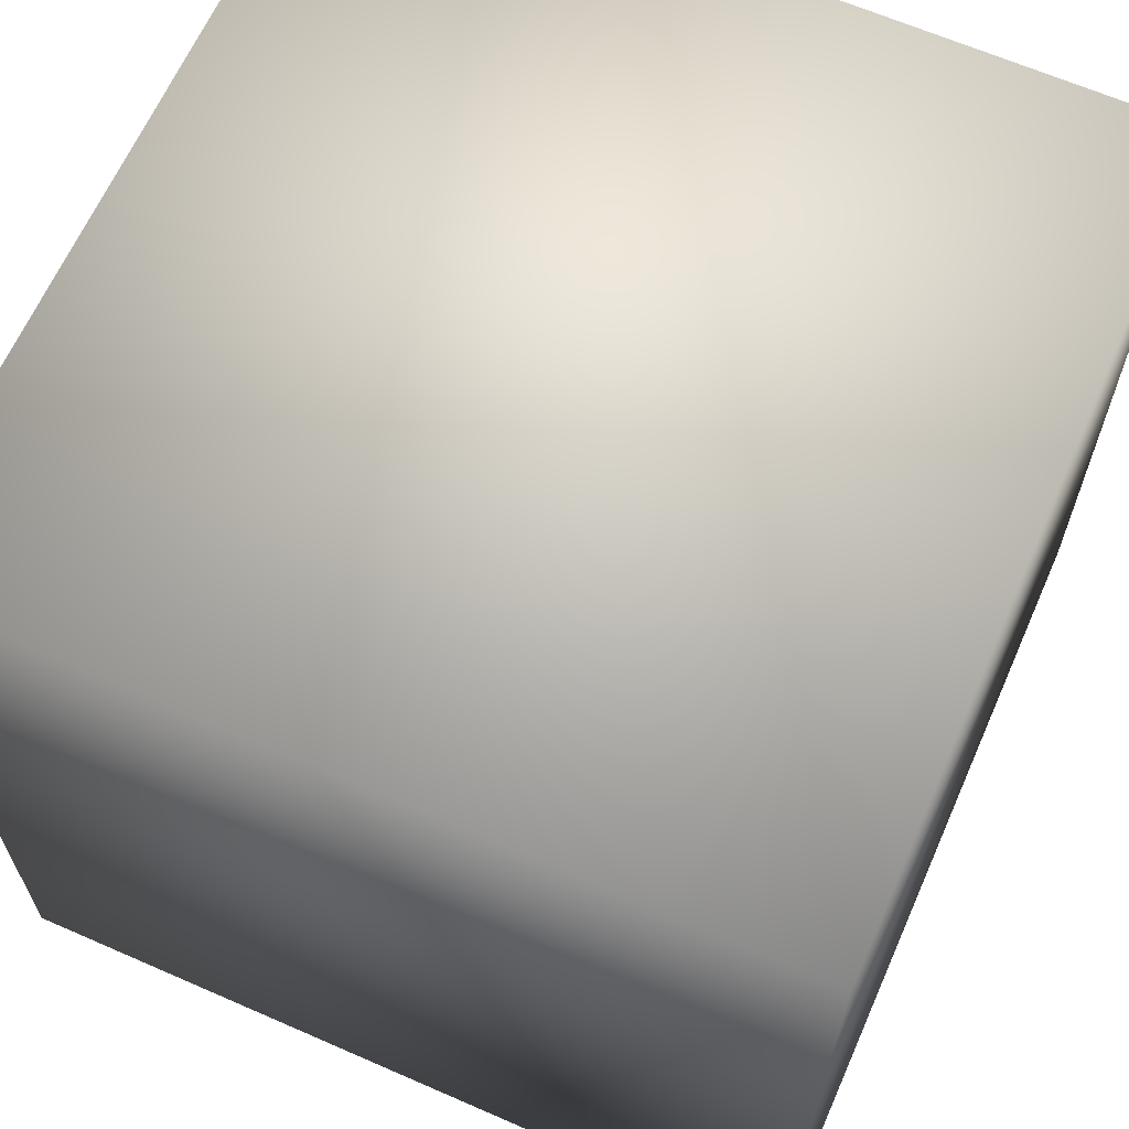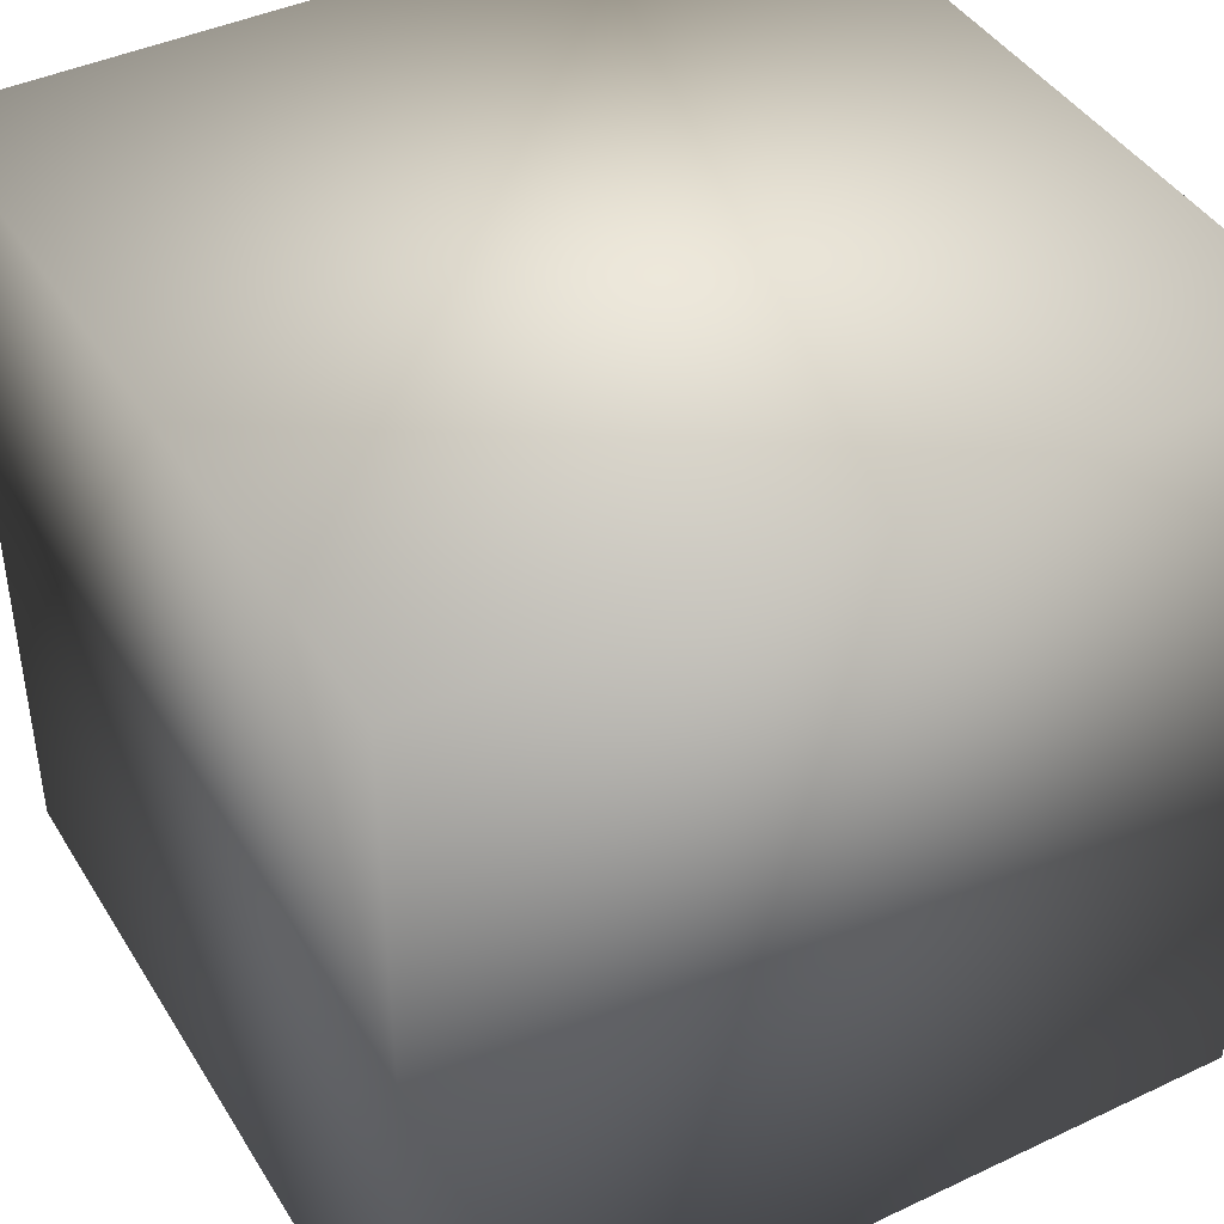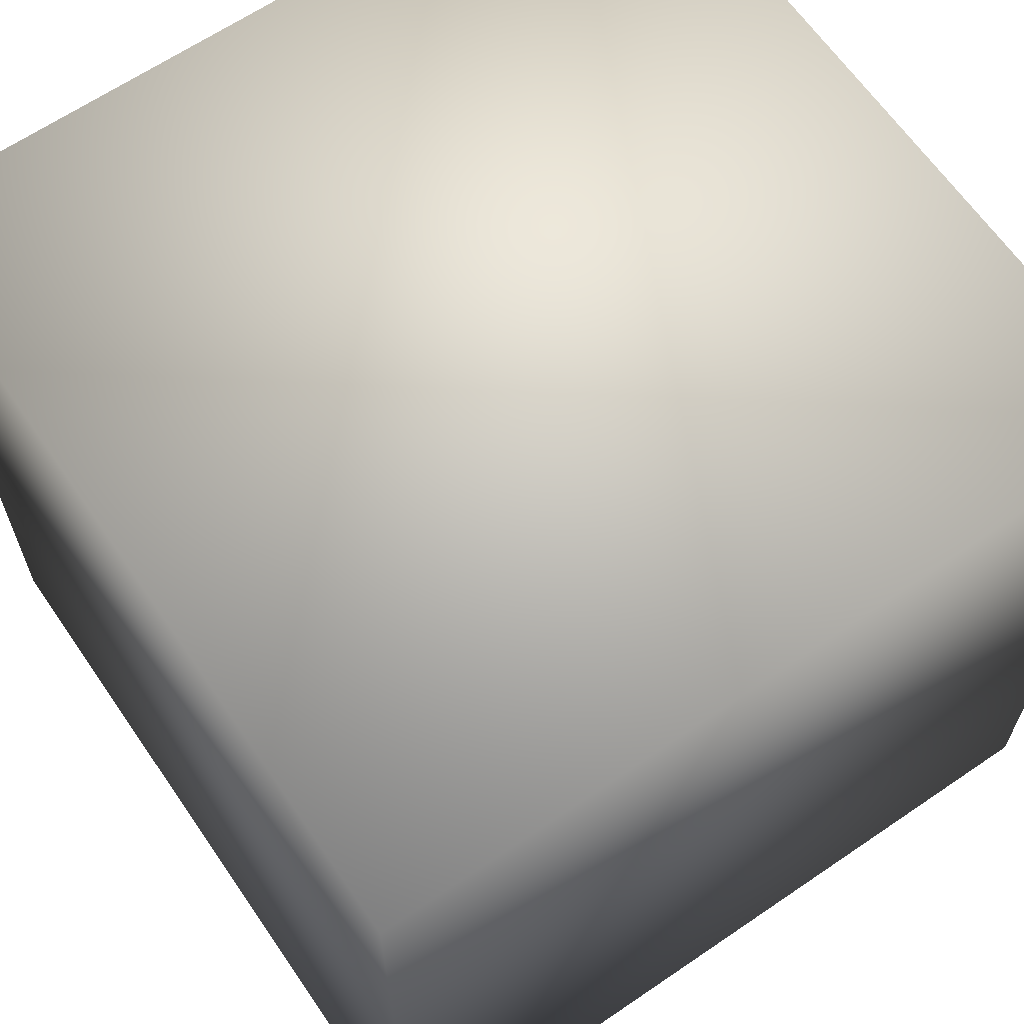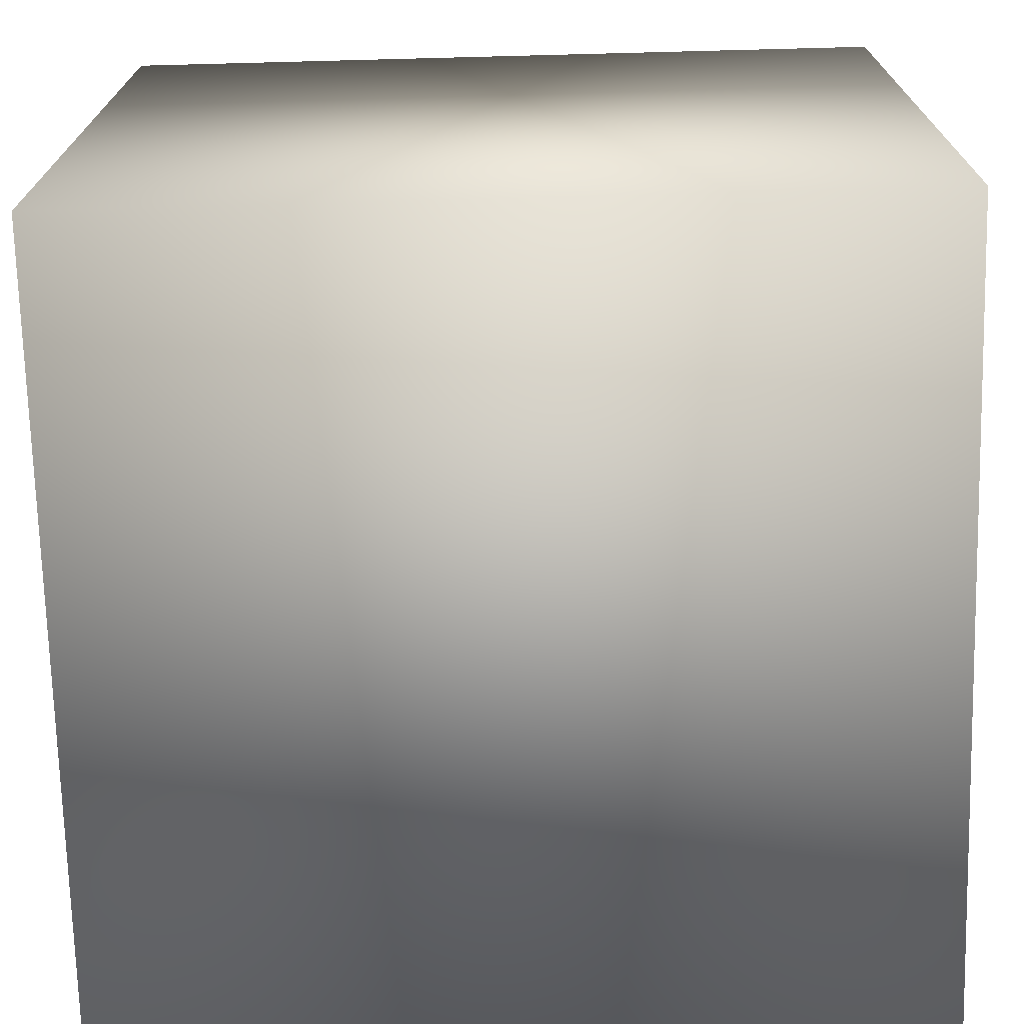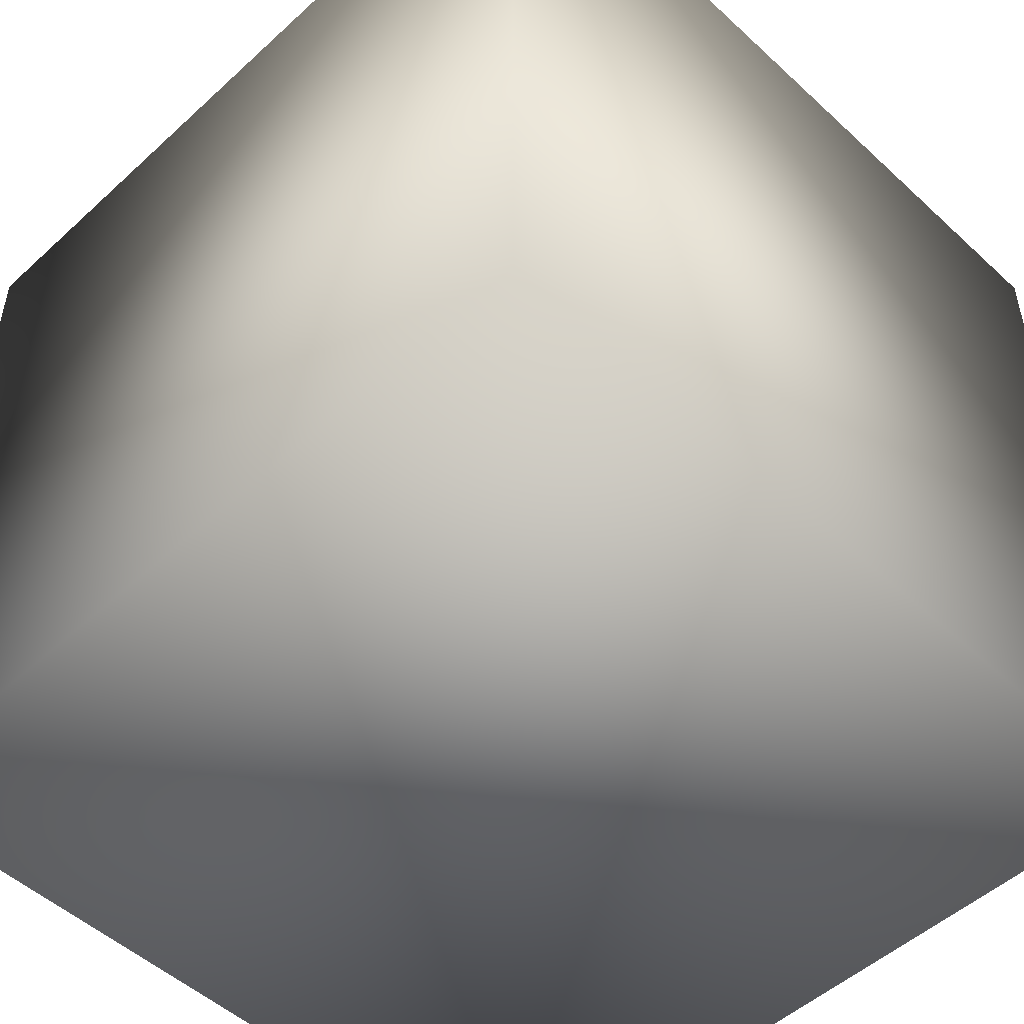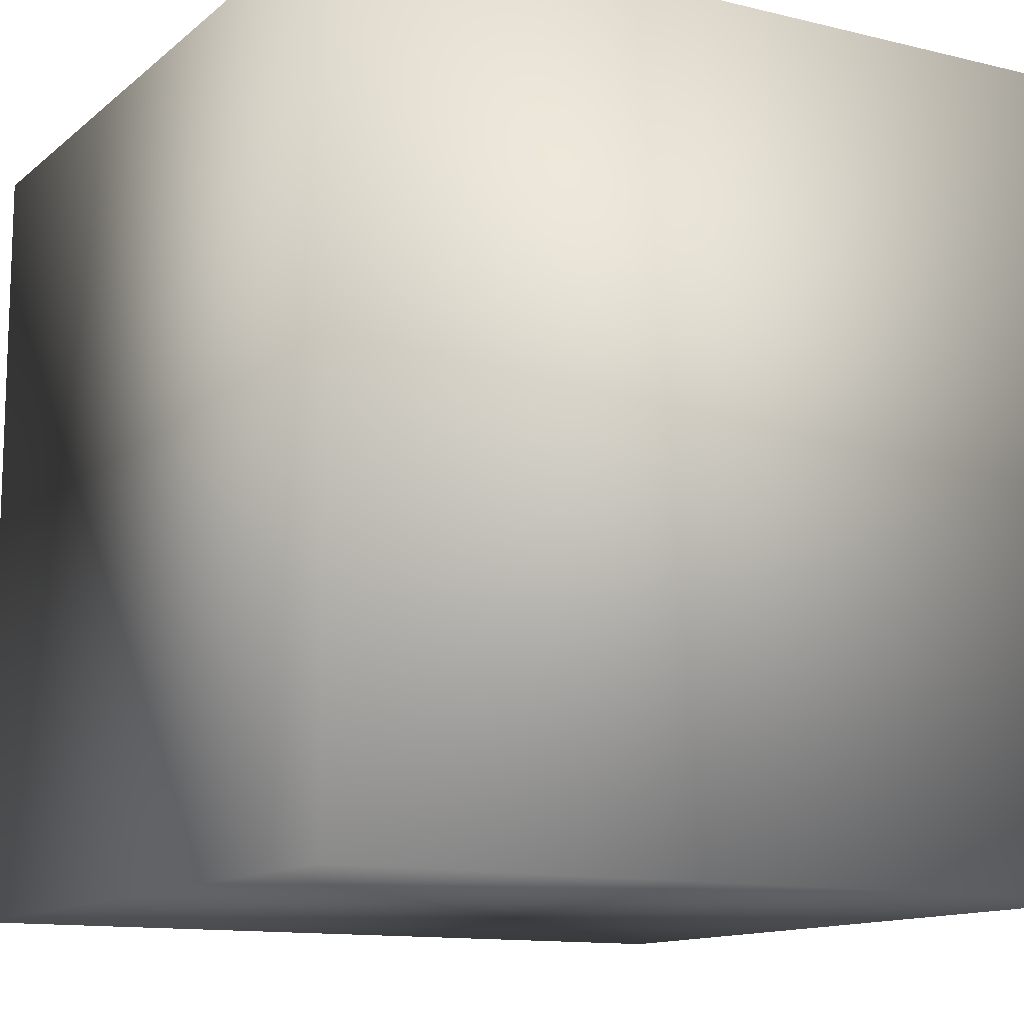
<metadata>
{"format":"obj","ext":"obj","renderer":"f3d","projection":"perspective","resolution":1024,"background":"white","views":[{"elev":64.6,"azim":23.8,"up":"+Y"},{"elev":42.4,"azim":-29.4,"up":"+Z"},{"elev":64.5,"azim":55.5,"up":"+Y"},{"elev":-72.0,"azim":-88.5,"up":"+Z"},{"elev":-50.8,"azim":134.9,"up":"+Y"},{"elev":-12.5,"azim":150.4,"up":"+Z"}]}
</metadata>
<code>
v 1 1 1
v -1 1 1
v -1 -1 1
v -1 -1 -1
v 1 -1 -1
v 1 1 -1
v 1 -1 1
v -1 1 -1
f 6 4 8
f 6 5 4
f 2 7 1
f 2 3 7
f 8 3 2
f 8 4 3
f 1 5 6
f 1 7 5
f 1 8 2
f 1 6 8
f 5 3 4
f 5 7 3

</code>
